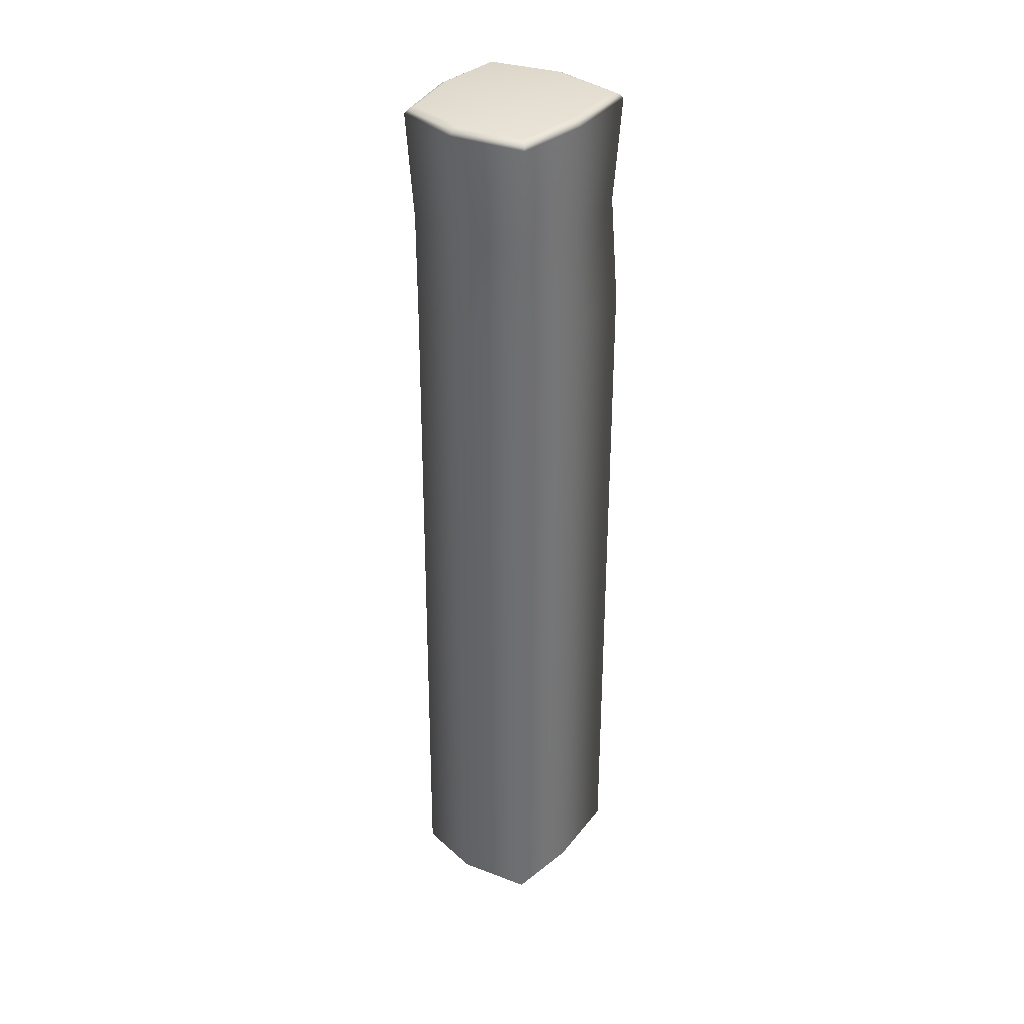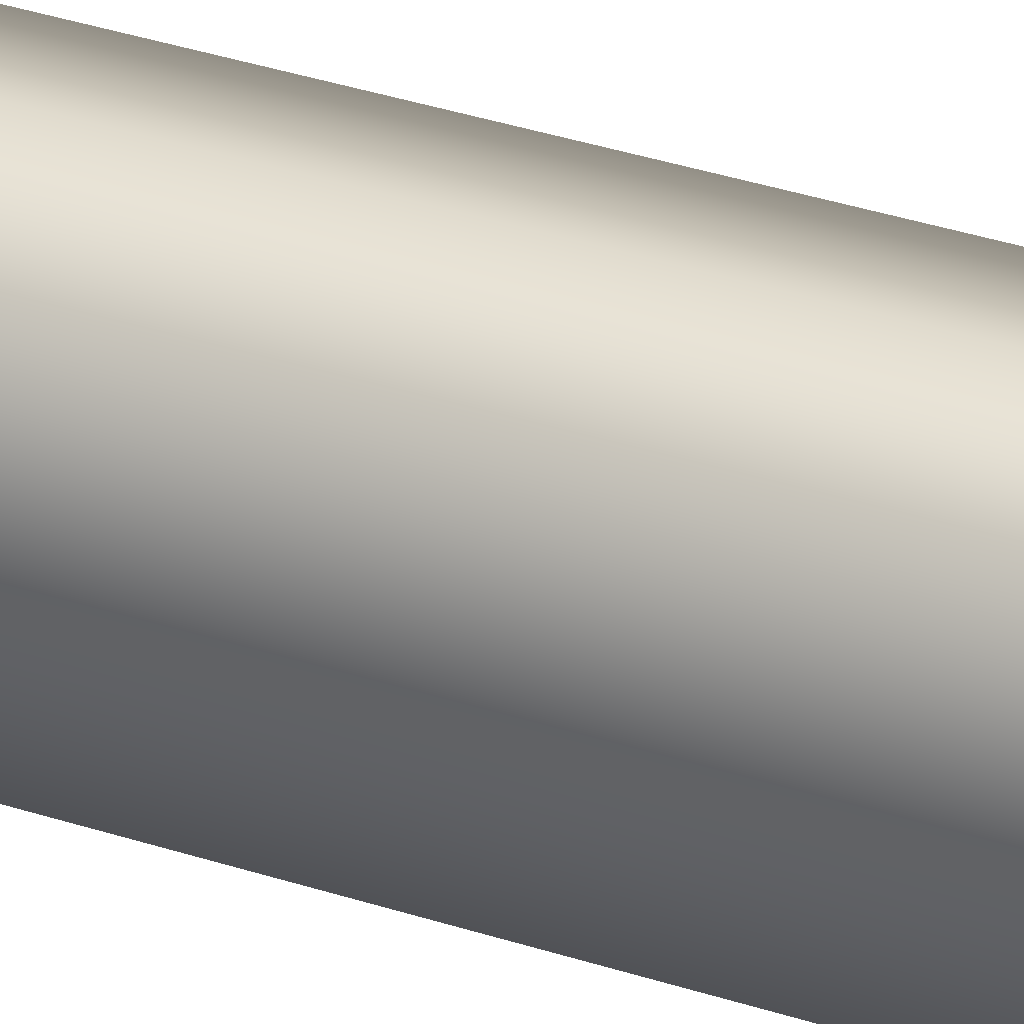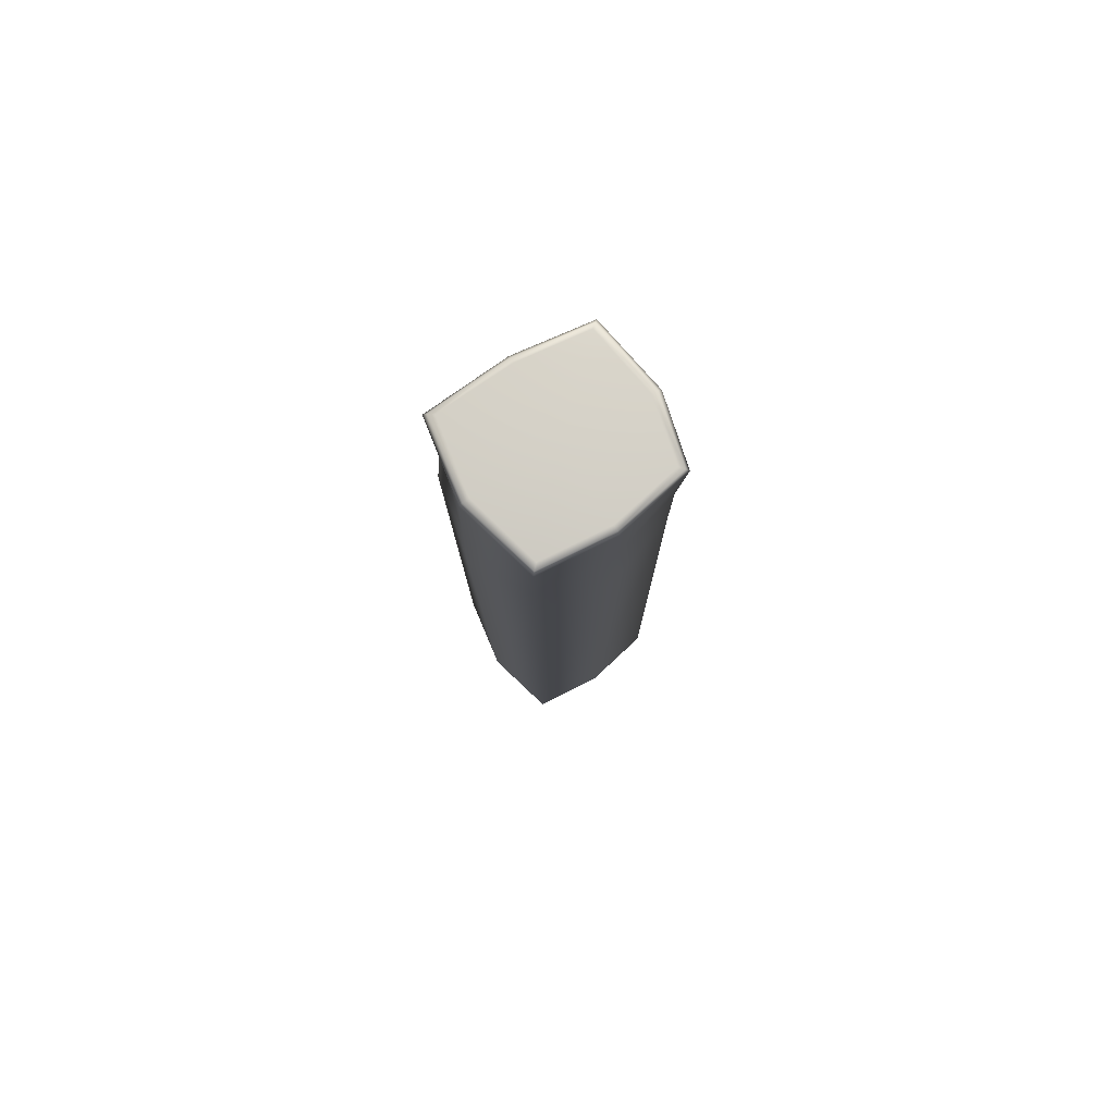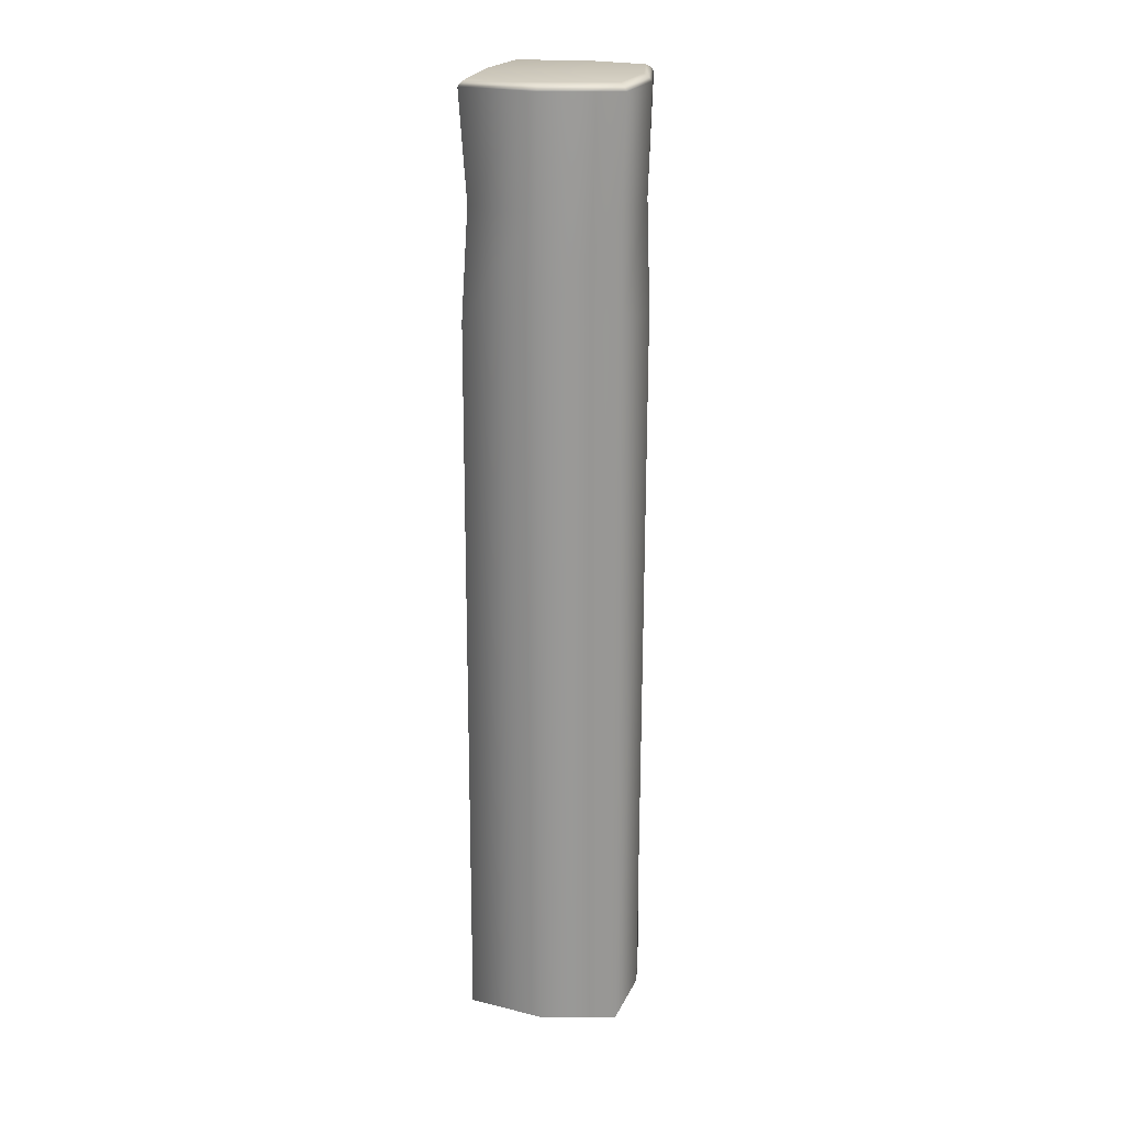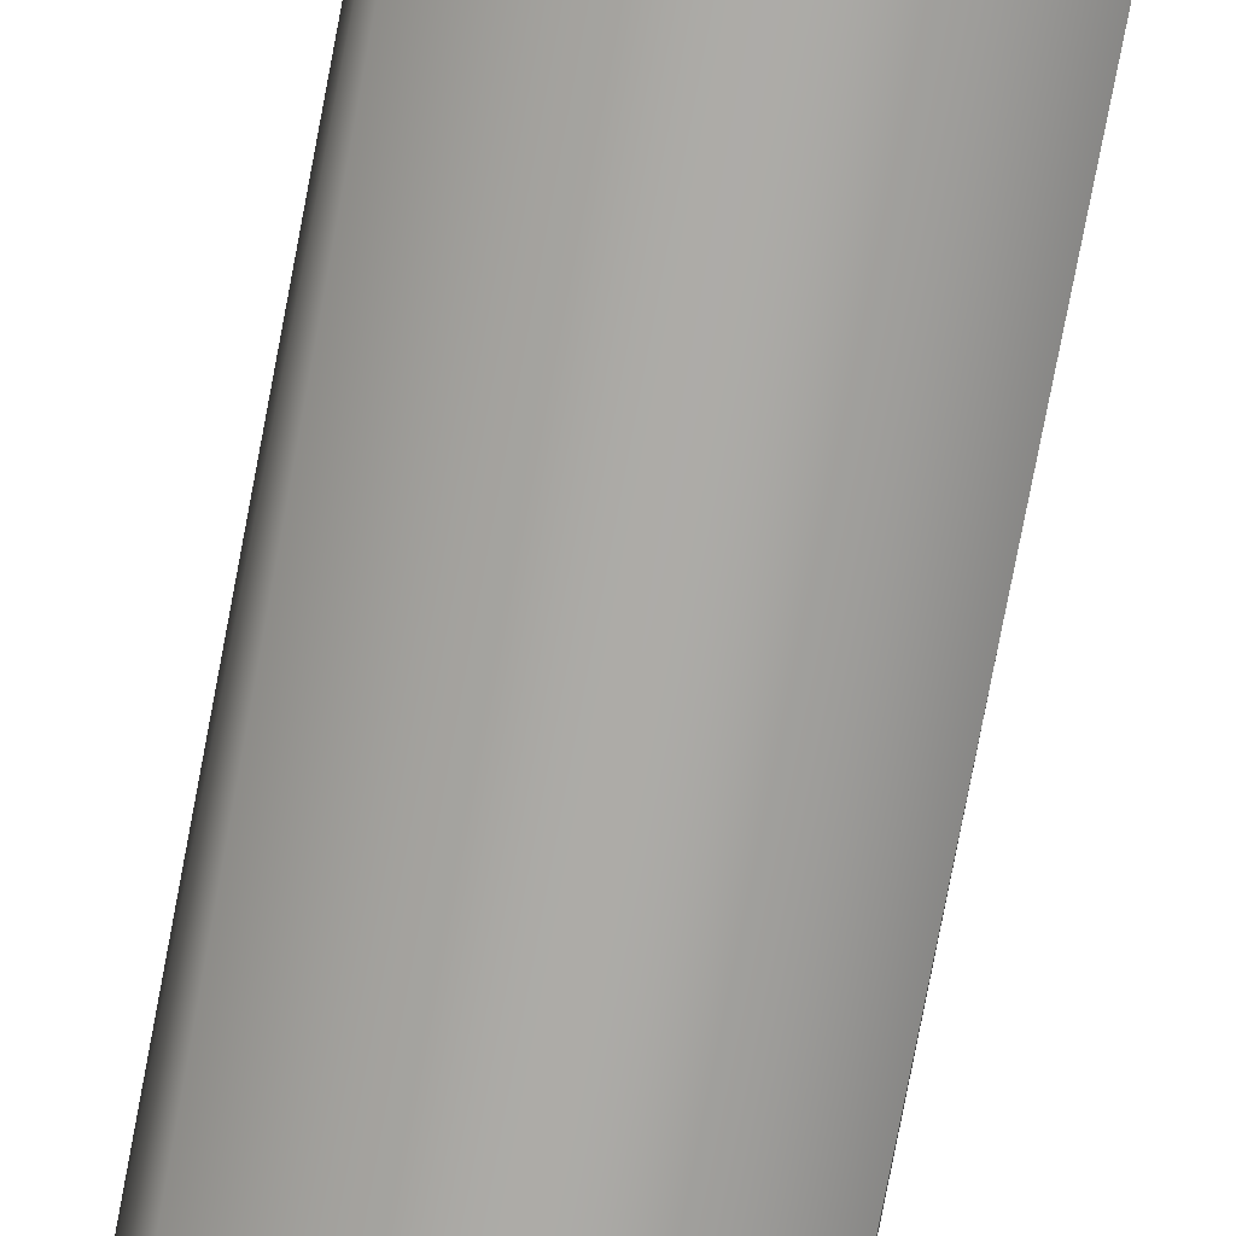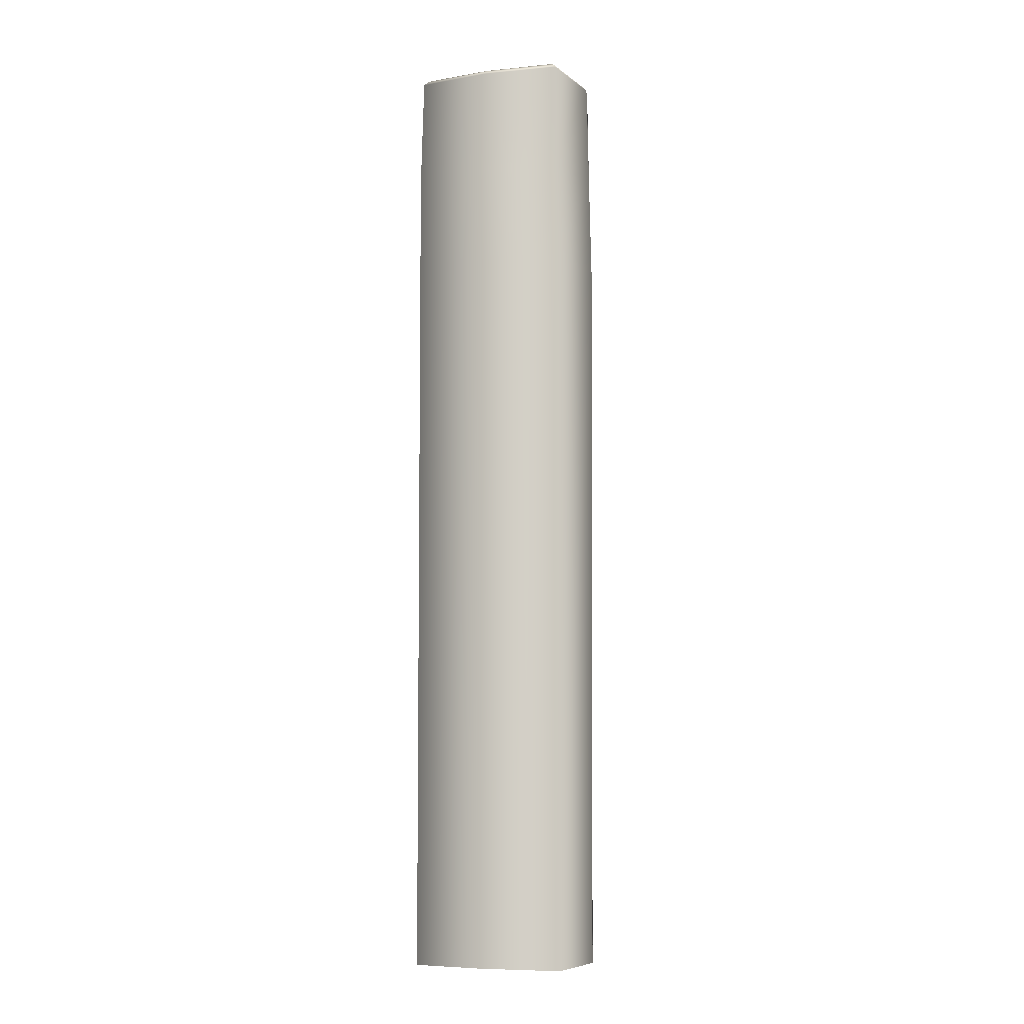
<metadata>
{"format":"obj","ext":"obj","renderer":"f3d","projection":"perspective","resolution":1024,"background":"white","views":[{"elev":35.9,"azim":37.3,"up":"+Y"},{"elev":33.6,"azim":114.3,"up":"+Z"},{"elev":79.8,"azim":-120.0,"up":"+Y"},{"elev":21.5,"azim":-163.7,"up":"+Y"},{"elev":-76.5,"azim":-10.6,"up":"+Z"},{"elev":-8.0,"azim":109.7,"up":"+Y"}]}
</metadata>
<code>
g areaSlab14
v -0.04453 -0.2105 -2.838
v 2.138 -3.447 -2.359
v 2.315 -0.2105 -2.496
v -0.04453 -3.447 -2.908
v -2.366 -0.2105 -2.161
v 2.304 -6.77 -2.539
v -2.245 -3.447 -2.151
v -0.05889 -6.683 -2.976
v 2.38 -29.54 -2.549
v -2.245 -6.683 -2.151
v -0.06745 -29.54 -2.855
v -2.349 -29.54 -2.169
v 2.584 -29.54 0.02509
v 2.304 -6.77 -2.539
v 2.38 -29.54 -2.549
v 2.544 -6.689 0.002021
v 2.302 -29.54 2.267
v 2.138 -3.447 -2.359
v 2.337 -6.683 2.316
v 0.04644 -29.54 2.698
v 2.469 -3.447 0.01047
v 2.315 -0.2105 -2.496
v 2.538 -0.2105 -0.02326
v 2.337 -3.447 2.316
v 2.277 -0.2105 2.248
v 0.05188 -6.683 2.518
v -1.982 -29.54 2.271
v 0.05188 -3.447 2.518
v 0.005293 -0.2105 2.706
v -1.802 -6.683 2.215
v -2.489 -29.54 0.0626
v -1.802 -3.447 2.215
v -2.015 -0.2105 2.279
v -2.538 -6.683 0.09114
v -2.349 -29.54 -2.169
v -2.245 -6.683 -2.151
v -2.428 -3.447 0.09114
v -2.517 -0.2105 0.07049
v -2.245 -3.447 -2.151
v -2.366 -0.2105 -2.161
v -1.822 0 2.047
v -2.261 0 0.05983
v 9.095e-15 0 -9.095e-15
v 0.01308 0 2.397
v -2.128 0 -1.944
v 2.068 0 2.012
v -0.03247 0 -2.54
v 2.278 0 -0.02436
v 2.11 0 -2.241
v -2.517 -0.2105 0.07049
v -2.425 -0.09228 0.06668
v -1.946 -0.09228 2.196
v -2.015 -0.2105 2.279
v -2.366 -0.2105 -2.161
v 0.008066 -0.09228 2.596
v 0.005293 -0.2105 2.706
v -2.281 -0.09228 -2.084
v -0.04453 -0.2105 -2.838
v 2.203 -0.09228 2.164
v 2.277 -0.2105 2.248
v -0.04021 -0.09228 -2.732
v 2.315 -0.2105 -2.496
v 2.445 -0.09228 -0.02365
v 2.538 -0.2105 -0.02326
v 2.242 -0.09228 -2.405
v -1.822 0 2.047
v -2.261 0 0.05983
v 0.01308 0 2.397
v -2.128 0 -1.944
v 2.068 0 2.012
v -0.03247 0 -2.54
v 2.278 0 -0.02436
v 2.11 0 -2.241
g areaSlab14_0
f 3 2 1
f 2 4 1
f 1 4 5
f 2 6 4
f 4 7 5
f 6 8 4
f 4 8 7
f 6 9 8
f 8 10 7
f 9 11 8
f 8 11 10
f 11 12 10
f 15 14 13
f 14 16 13
f 13 16 17
f 14 18 16
f 16 19 17
f 17 19 20
f 18 21 16
f 16 21 19
f 18 22 21
f 22 23 21
f 21 23 24
f 21 24 19
f 23 25 24
f 19 26 20
f 19 24 26
f 20 26 27
f 24 25 28
f 24 28 26
f 25 29 28
f 26 30 27
f 26 28 30
f 27 30 31
f 28 29 32
f 28 32 30
f 29 33 32
f 30 34 31
f 30 32 34
f 31 34 35
f 34 36 35
f 32 33 37
f 32 37 34
f 34 37 36
f 33 38 37
f 37 39 36
f 37 38 39
f 38 40 39
f 43 42 41
f 44 43 41
f 43 45 42
f 46 43 44
f 43 47 45
f 46 48 43
f 49 47 43
f 48 49 43
f 52 51 50
f 53 52 50
f 50 51 54
f 55 52 53
f 56 55 53
f 51 57 54
f 54 57 58
f 59 55 56
f 60 59 56
f 57 61 58
f 58 61 62
f 63 59 60
f 64 63 60
f 62 65 64
f 61 65 62
f 65 63 64
f 52 66 51
f 66 67 51
f 51 67 57
f 68 66 52
f 55 68 52
f 67 69 57
f 57 69 61
f 70 68 55
f 59 70 55
f 69 71 61
f 61 71 65
f 72 70 59
f 63 72 59
f 71 73 65
f 73 72 63
f 65 73 63

</code>
